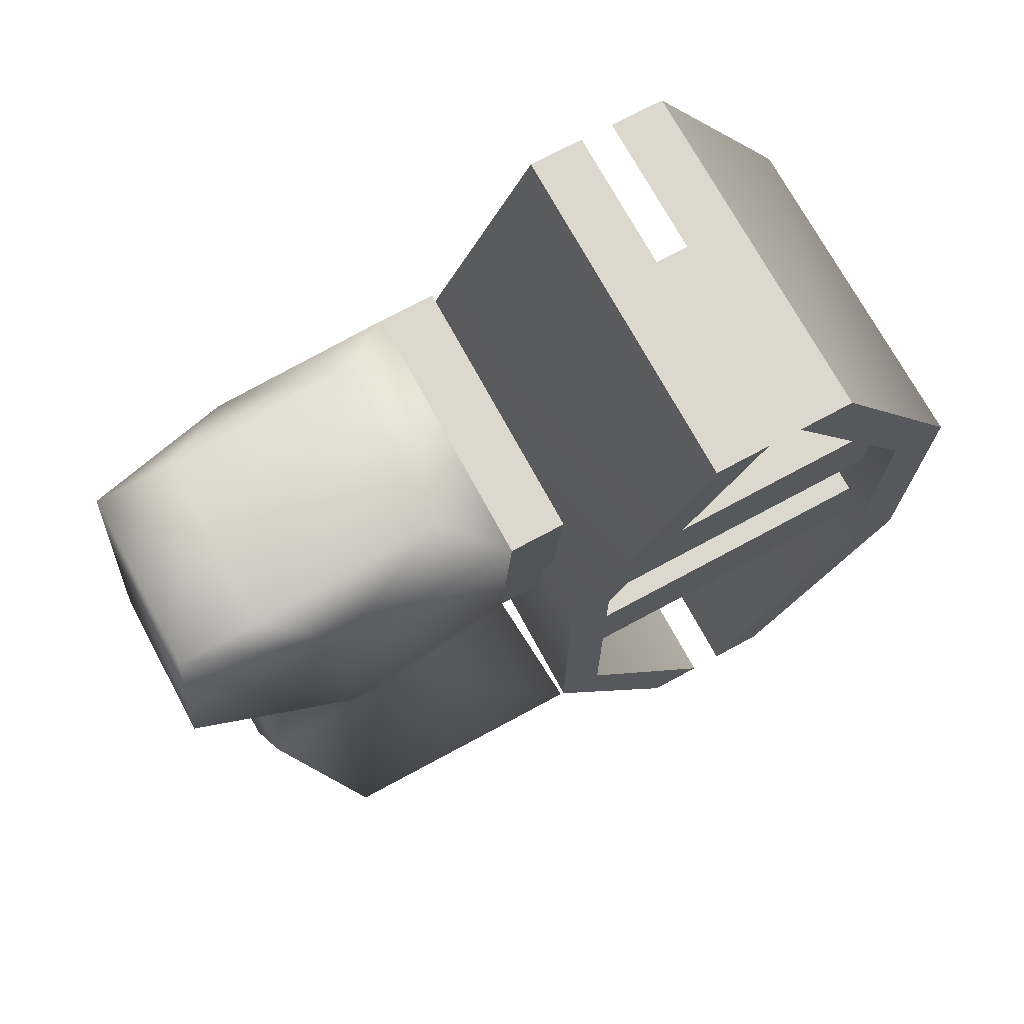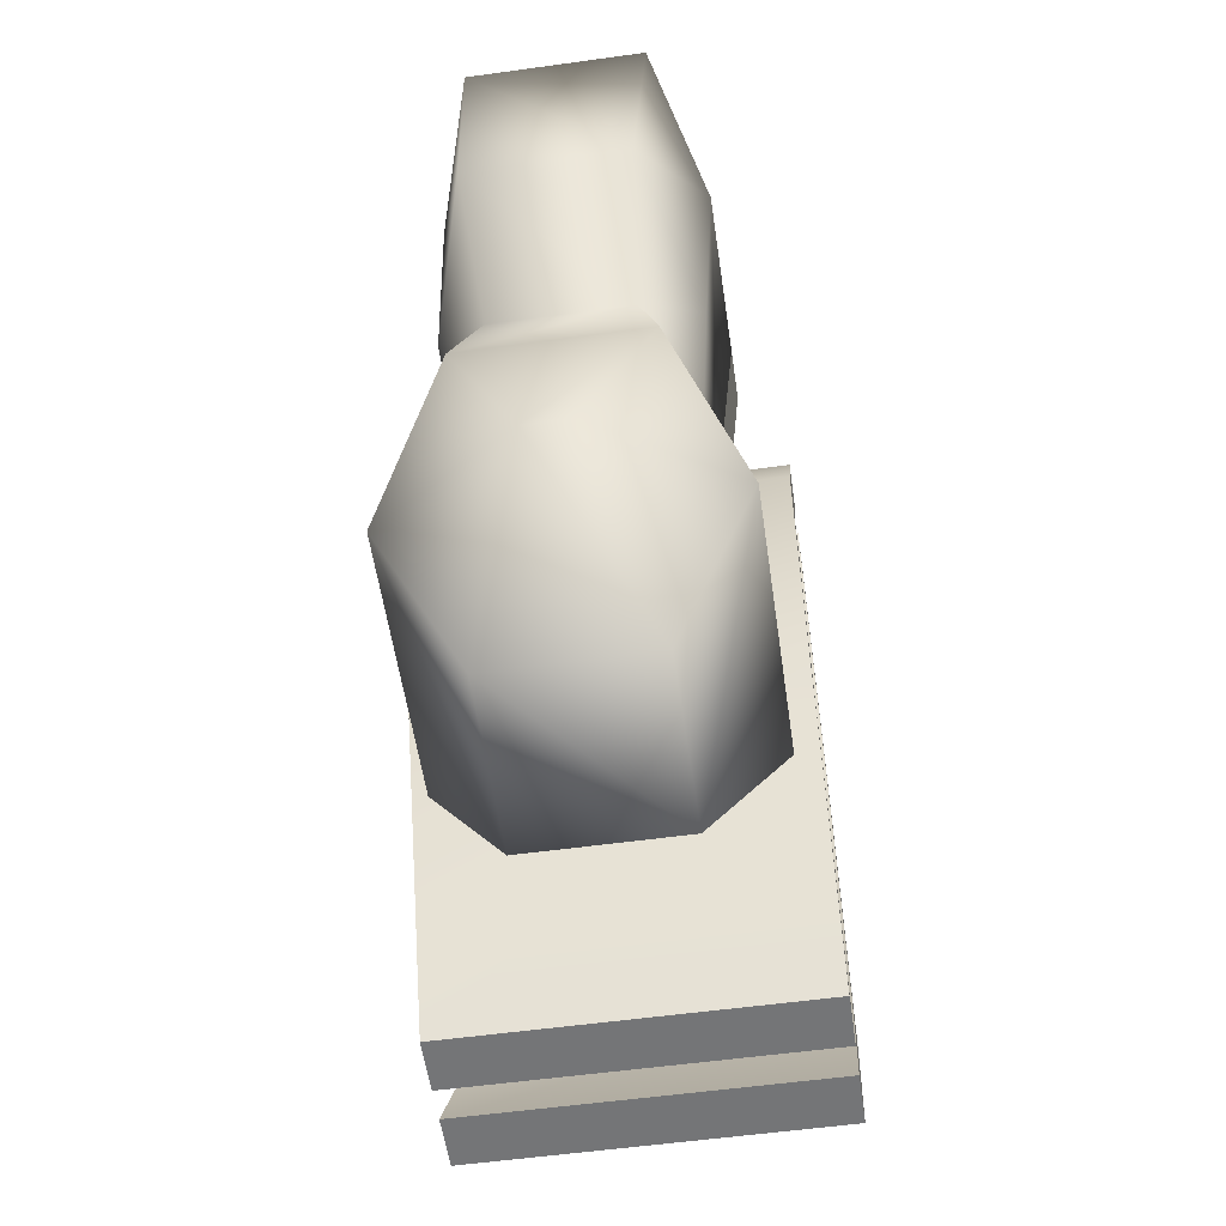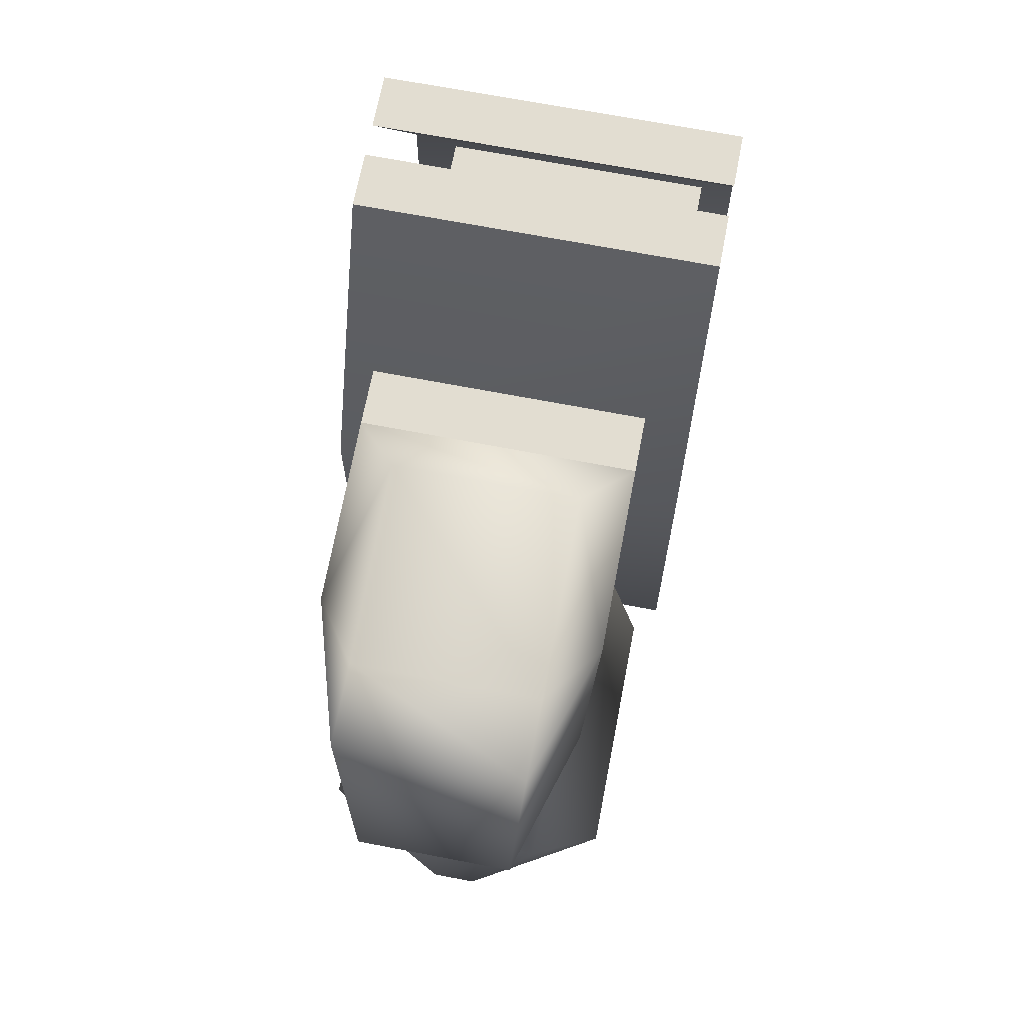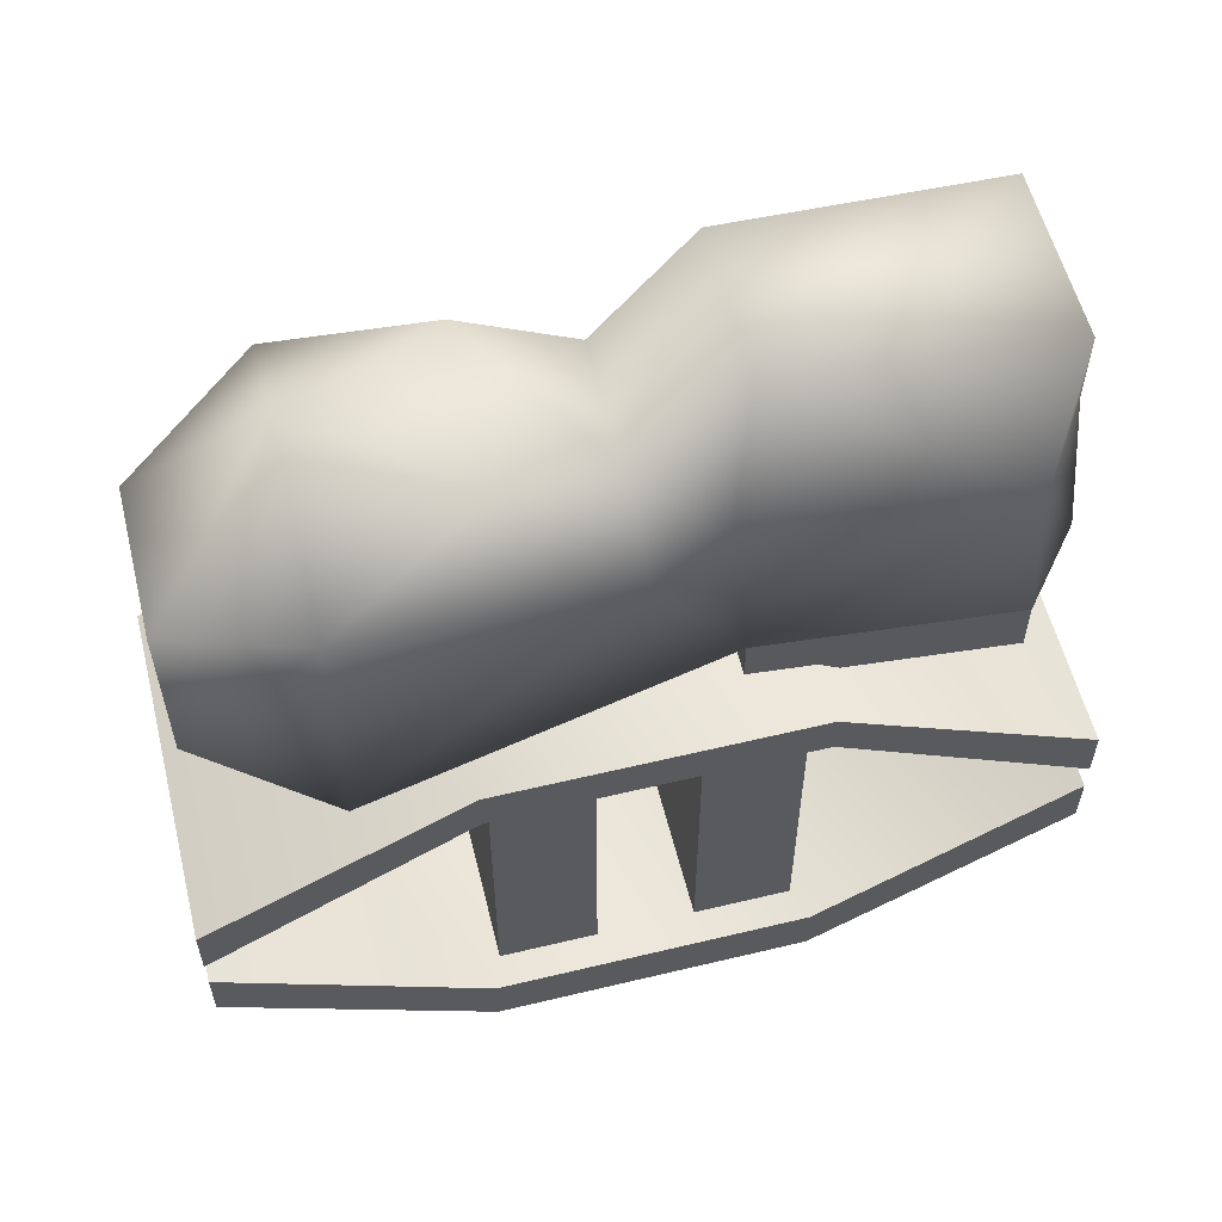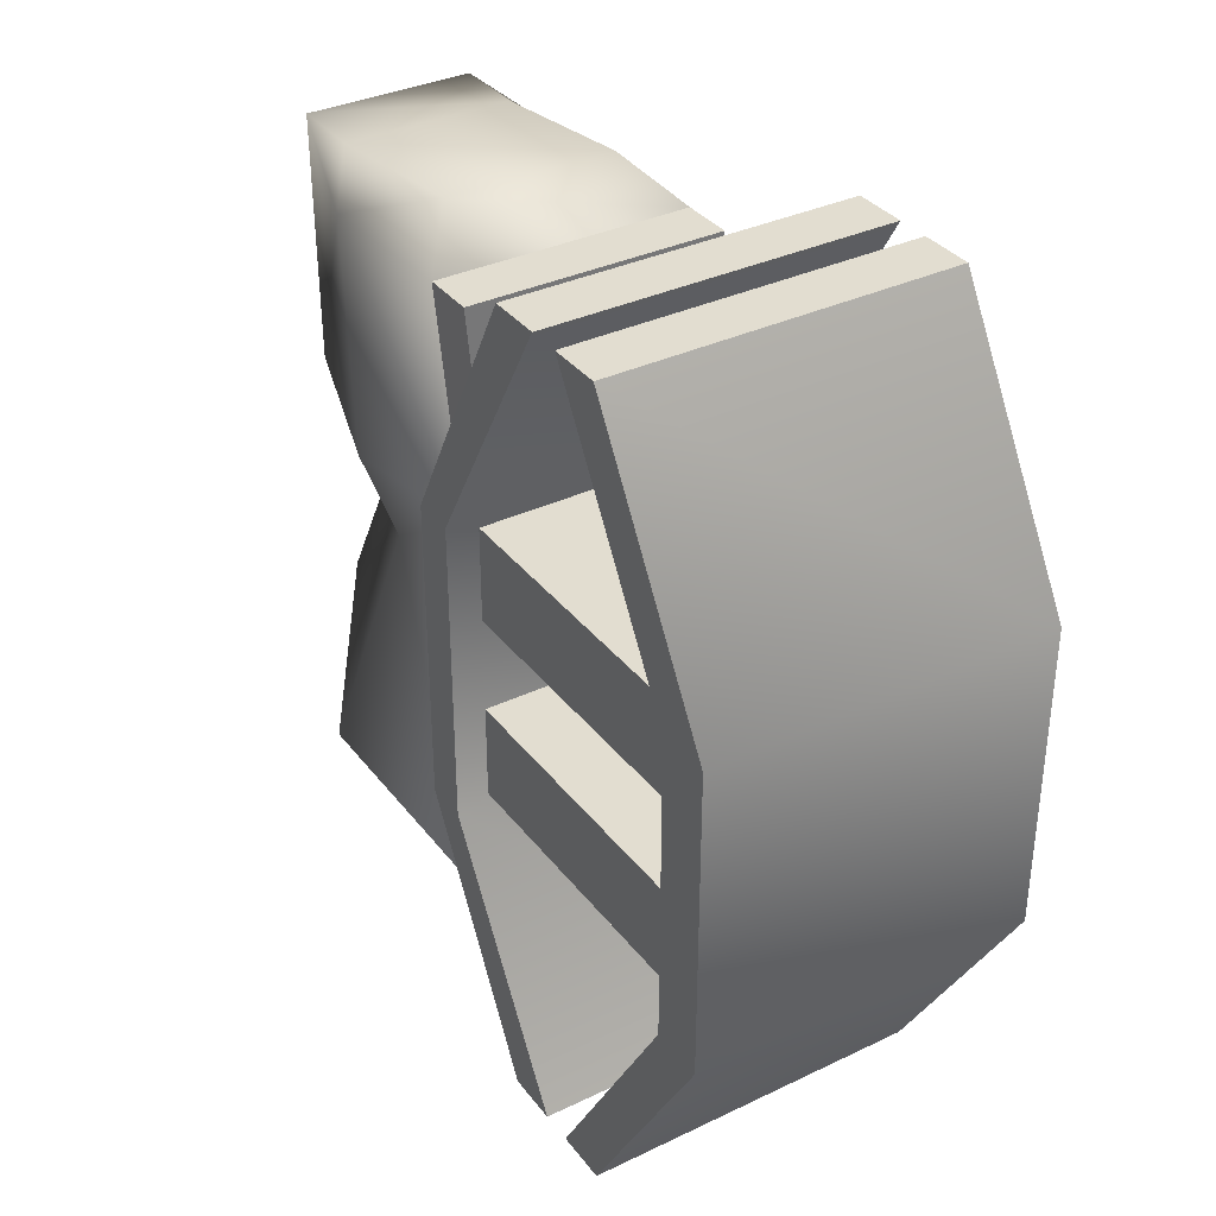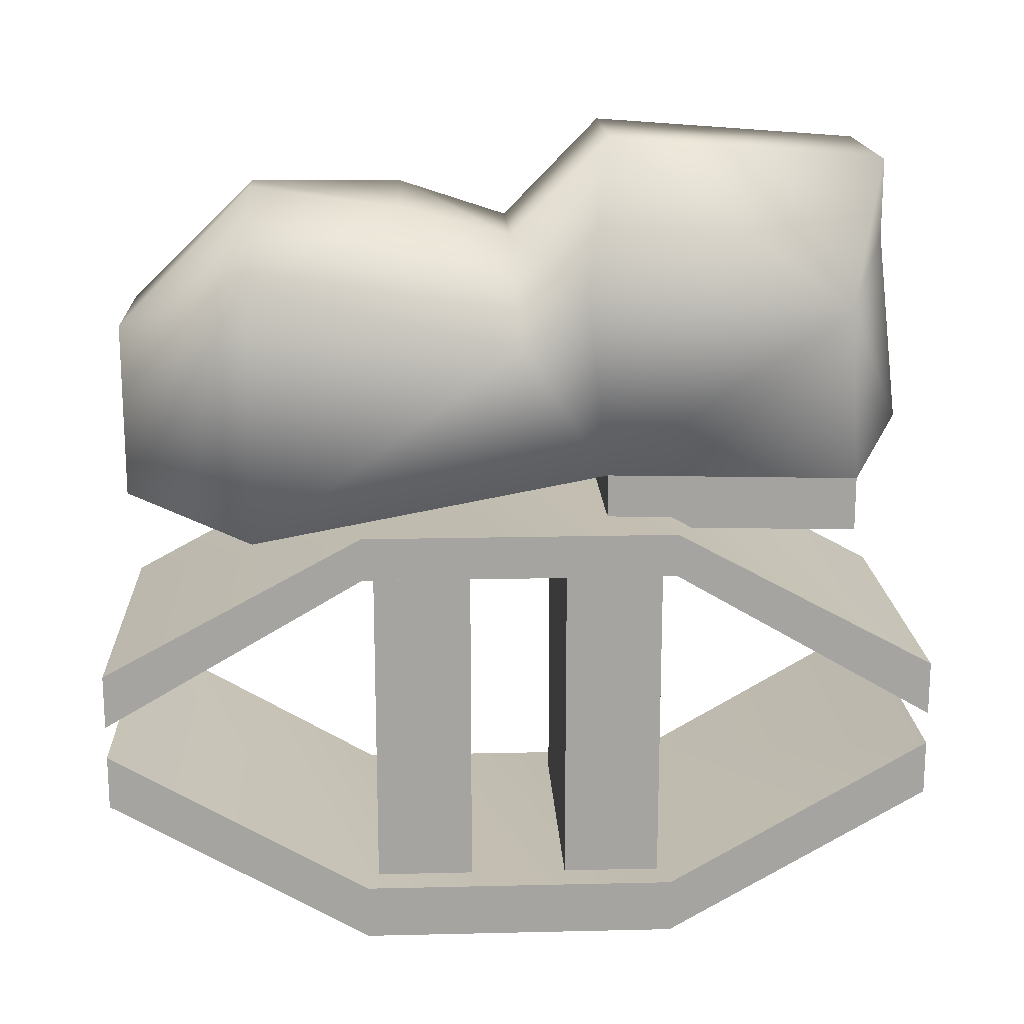
<metadata>
{"format":"obj","ext":"obj","renderer":"f3d","projection":"perspective","resolution":1024,"background":"white","views":[{"elev":72.1,"azim":-118.4,"up":"+Z"},{"elev":-56.4,"azim":-171.8,"up":"+Z"},{"elev":68.5,"azim":-169.1,"up":"+Z"},{"elev":57.3,"azim":-104.0,"up":"+Y"},{"elev":35.1,"azim":-32.3,"up":"+Z"},{"elev":17.0,"azim":-92.7,"up":"+Y"}]}
</metadata>
<code>
v 7 3 -34
v -10 5 11
v -14 0 -22
v -10 5 11
v 14 0 -22
v 10 5 11
v 7 19 -34
v 7 3 -34
v -7 3 -34
v -7 3 -34
v -7 19 -34
v 7 19 -34
v 10 17 3
v 10 5 11
v 14 0 -22
v 14 0 -22
v 14 24 -22
v 10 17 3
v -8 27 36
v -8 10 38
v 8 10 38
v -8 27 36
v 8 27 36
v -8 34 36
v -12 21 33
v -10 5 11
v -12 5 34
v -10 5 11
v -12 21 33
v -11 22 9
v 10 0 11
v -12 0 34
v -10 0 11
v -12 0 34
v 10 0 11
v 12 0 34
v -6 27 2
v 7 36 11
v 6 27 2
v 8 34 36
v -7 36 11
v -8 34 36
v 12 21 33
v 12 5 34
v 10 5 11
v 10 5 11
v 11 22 9
v 12 21 33
v -14 24 -22
v -14 0 -22
v -10 17 3
v -10 5 11
v -10 17 3
v -14 0 -22
v 8 27 36
v 8 34 36
v -8 34 36
v 2 31 -22
v -7 19 -34
v -2 31 -22
v -7 19 -34
v 2 31 -22
v 7 19 -34
v -10 17 3
v -8 30 -8
v -14 24 -22
v -8 30 -8
v -10 17 3
v -6 27 2
v 10 17 3
v 14 24 -22
v 8 30 -8
v 8 30 -8
v 6 27 2
v 10 17 3
v 8 27 36
v -8 27 36
v 8 10 38
v -7 36 11
v -12 21 33
v -8 34 36
v -12 21 33
v -7 36 11
v -11 22 9
v 12 21 33
v 8 34 36
v 8 27 36
v 12 21 33
v 11 22 9
v 7 36 11
v 7 3 -34
v -14 0 -22
v -7 3 -34
v 7 3 -34
v 14 0 -22
v -10 5 11
v 14 24 -22
v 14 0 -22
v 7 3 -34
v 7 3 -34
v 7 19 -34
v 14 24 -22
v -14 24 -22
v -7 3 -34
v -14 0 -22
v -7 3 -34
v -14 24 -22
v -7 19 -34
v -14 24 -22
v -8 30 -8
v -2 31 -22
v -2 31 -22
v -7 19 -34
v -14 24 -22
v 2 31 -22
v 14 24 -22
v 7 19 -34
v 14 24 -22
v 2 31 -22
v 8 30 -8
v 7 36 11
v 8 34 36
v 12 21 33
v 12 5 34
v -8 10 38
v -12 5 34
v -8 10 38
v 12 5 34
v 8 10 38
v -12 21 33
v -12 5 34
v -8 10 38
v -8 10 38
v -8 27 36
v -12 21 33
v 12 21 33
v 8 10 38
v 12 5 34
v 8 10 38
v 12 21 33
v 8 27 36
v -12 21 33
v -8 27 36
v -8 34 36
v -8 30 -8
v -6 27 2
v 8 30 -8
v 8 30 -8
v -6 27 2
v 6 27 2
v -2 31 -22
v -8 30 -8
v 2 31 -22
v 2 31 -22
v -8 30 -8
v 8 30 -8
v -11 22 9
v -6 27 2
v -10 17 3
v -10 5 11
v -11 22 9
v -10 17 3
v -6 27 2
v -11 22 9
v -7 36 11
v 8 34 36
v 7 36 11
v -7 36 11
v 7 36 11
v -6 27 2
v -7 36 11
v 11 22 9
v 10 17 3
v 6 27 2
v 6 27 2
v 7 36 11
v 11 22 9
v 10 5 11
v 10 17 3
v 11 22 9
v -10 0 11
v -10 5 11
v 10 5 11
v 10 5 11
v 10 0 11
v -10 0 11
v -12 0 34
v -12 5 34
v -10 5 11
v -10 5 11
v -10 0 11
v -12 0 34
v 10 0 11
v 10 5 11
v 12 5 34
v 12 5 34
v 12 0 34
v 10 0 11
v 12 0 34
v 12 5 34
v -12 5 34
v -12 5 34
v -12 0 34
v 12 0 34
v 16 -3 -12
v -16 -3 -12
v 16 -17 -36
v -16 -17 -36
v 16 -17 -36
v -16 -3 -12
v 16 -3 17
v -16 -3 17
v 16 -3 -12
v -16 -3 -12
v 16 -3 -12
v -16 -3 17
v 16 -17 41
v -16 -17 41
v 16 -3 17
v -16 -3 17
v 16 -3 17
v -16 -17 41
v -16 -12 -36
v -16 1 -12
v 16 -12 -36
v 16 1 -12
v 16 -12 -36
v -16 1 -12
v -16 1 -12
v -16 1 17
v 16 1 -12
v 16 1 17
v 16 1 -12
v -16 1 17
v -16 1 17
v -16 -12 41
v 16 1 17
v 16 -12 41
v 16 1 17
v -16 -12 41
v -16 -17 -36
v -16 -12 -36
v 16 -17 -36
v 16 -12 -36
v 16 -17 -36
v -16 -12 -36
v -16 -3 -12
v -16 1 -12
v -16 -17 -36
v -16 -12 -36
v -16 -17 -36
v -16 1 -12
v -16 -3 17
v -16 1 17
v -16 -3 -12
v -16 1 -12
v -16 -3 -12
v -16 1 17
v -16 -17 41
v -16 -12 41
v -16 -3 17
v -16 1 17
v -16 -3 17
v -16 -12 41
v 16 -17 41
v 16 -12 41
v -16 -17 41
v -16 -12 41
v -16 -17 41
v 16 -12 41
v 16 -3 17
v 16 1 17
v 16 -17 41
v 16 -12 41
v 16 -17 41
v 16 1 17
v 16 -3 -12
v 16 1 -12
v 16 -3 17
v 16 1 17
v 16 -3 17
v 16 1 -12
v 16 -17 -36
v 16 -12 -36
v 16 -3 -12
v 16 1 -12
v 16 -3 -12
v 16 -12 -36
v 12 -34 16
v -13 -34 16
v 12 -34 7
v -13 -34 7
v 12 -34 7
v -13 -34 16
v -13 -3 7
v -13 -3 16
v 12 -3 7
v 12 -3 16
v 12 -3 7
v -13 -3 16
v -13 -34 7
v -13 -3 7
v 12 -34 7
v 12 -3 7
v 12 -34 7
v -13 -3 7
v -13 -34 16
v -13 -3 16
v -13 -34 7
v -13 -3 7
v -13 -34 7
v -13 -3 16
v 12 -34 16
v 12 -3 16
v -13 -34 16
v -13 -3 16
v -13 -34 16
v 12 -3 16
v 12 -34 7
v 12 -3 7
v 12 -34 16
v 12 -3 16
v 12 -34 16
v 12 -3 7
v 12 -34 -2
v -13 -34 -2
v 12 -34 -11
v -13 -34 -11
v 12 -34 -11
v -13 -34 -2
v -13 -3 -11
v -13 -3 -2
v 12 -3 -11
v 12 -3 -2
v 12 -3 -11
v -13 -3 -2
v -13 -34 -11
v -13 -3 -11
v 12 -34 -11
v 12 -3 -11
v 12 -34 -11
v -13 -3 -11
v -13 -34 -2
v -13 -3 -2
v -13 -34 -11
v -13 -3 -11
v -13 -34 -11
v -13 -3 -2
v 12 -34 -2
v 12 -3 -2
v -13 -34 -2
v -13 -3 -2
v -13 -34 -2
v 12 -3 -2
v 12 -34 -11
v 12 -3 -11
v 12 -34 -2
v 12 -3 -2
v 12 -34 -2
v 12 -3 -11
v -16 -34 -12
v 16 -34 -12
v 16 -20 -36
v 16 -20 -36
v -16 -20 -36
v -16 -34 -12
v -16 -34 17
v 16 -34 17
v 16 -34 -12
v 16 -34 -12
v -16 -34 -12
v -16 -34 17
v -16 -20 41
v 16 -20 41
v 16 -34 17
v 16 -34 17
v -16 -34 17
v -16 -20 41
v -16 -39 -12
v -16 -25 -36
v 16 -25 -36
v 16 -25 -36
v 16 -39 -12
v -16 -39 -12
v -16 -39 17
v -16 -39 -12
v 16 -39 -12
v 16 -39 -12
v 16 -39 17
v -16 -39 17
v -16 -25 41
v -16 -39 17
v 16 -39 17
v 16 -39 17
v 16 -25 41
v -16 -25 41
v -16 -25 -36
v -16 -20 -36
v 16 -20 -36
v 16 -20 -36
v 16 -25 -36
v -16 -25 -36
v -16 -39 -12
v -16 -34 -12
v -16 -20 -36
v -16 -20 -36
v -16 -25 -36
v -16 -39 -12
v -16 -39 17
v -16 -34 17
v -16 -34 -12
v -16 -34 -12
v -16 -39 -12
v -16 -39 17
v -16 -25 41
v -16 -20 41
v -16 -34 17
v -16 -34 17
v -16 -39 17
v -16 -25 41
v 16 -25 41
v 16 -20 41
v -16 -20 41
v -16 -20 41
v -16 -25 41
v 16 -25 41
v 16 -39 17
v 16 -34 17
v 16 -20 41
v 16 -20 41
v 16 -25 41
v 16 -39 17
v 16 -39 -12
v 16 -34 -12
v 16 -34 17
v 16 -34 17
v 16 -39 17
v 16 -39 -12
v 16 -25 -36
v 16 -20 -36
v 16 -34 -12
v 16 -34 -12
v 16 -39 -12
v 16 -25 -36
f 1 2 3
f 4 5 6
f 7 8 9
f 10 11 12
f 13 14 15
f 16 17 18
f 19 20 21
f 22 23 24
f 25 26 27
f 28 29 30
f 31 32 33
f 34 35 36
f 37 38 39
f 40 41 42
f 43 44 45
f 46 47 48
f 49 50 51
f 52 53 54
f 55 56 57
f 58 59 60
f 61 62 63
f 64 65 66
f 67 68 69
f 70 71 72
f 73 74 75
f 76 77 78
f 79 80 81
f 82 83 84
f 85 86 87
f 88 89 90
f 91 92 93
f 94 95 96
f 97 98 99
f 100 101 102
f 103 104 105
f 106 107 108
f 109 110 111
f 112 113 114
f 115 116 117
f 118 119 120
f 121 122 123
f 124 125 126
f 127 128 129
f 130 131 132
f 133 134 135
f 136 137 138
f 139 140 141
f 142 143 144
f 145 146 147
f 148 149 150
f 151 152 153
f 154 155 156
f 157 158 159
f 160 161 162
f 163 164 165
f 166 167 168
f 169 170 171
f 172 173 174
f 175 176 177
f 178 179 180
f 181 182 183
f 184 185 186
f 187 188 189
f 190 191 192
f 193 194 195
f 196 197 198
f 199 200 201
f 202 203 204
f 205 206 207
f 208 209 210
f 211 212 213
f 214 215 216
f 217 218 219
f 220 221 222
f 223 224 225
f 226 227 228
f 229 230 231
f 232 233 234
f 235 236 237
f 238 239 240
f 241 242 243
f 244 245 246
f 247 248 249
f 250 251 252
f 253 254 255
f 256 257 258
f 259 260 261
f 262 263 264
f 265 266 267
f 268 269 270
f 271 272 273
f 274 275 276
f 277 278 279
f 280 281 282
f 283 284 285
f 286 287 288
f 289 290 291
f 292 293 294
f 295 296 297
f 298 299 300
f 301 302 303
f 304 305 306
f 307 308 309
f 310 311 312
f 313 314 315
f 316 317 318
f 319 320 321
f 322 323 324
f 325 326 327
f 328 329 330
f 331 332 333
f 334 335 336
f 337 338 339
f 340 341 342
f 343 344 345
f 346 347 348
f 349 350 351
f 352 353 354
f 355 356 357
f 358 359 360
f 361 362 363
f 364 365 366
f 367 368 369
f 370 371 372
f 373 374 375
f 376 377 378
f 379 380 381
f 382 383 384
f 385 386 387
f 388 389 390
f 391 392 393
f 394 395 396
f 397 398 399
f 400 401 402
f 403 404 405
f 406 407 408
f 409 410 411
f 412 413 414
f 415 416 417
f 418 419 420
f 421 422 423
f 424 425 426
f 427 428 429
f 430 431 432
f 433 434 435
f 436 437 438
f 439 440 441
f 442 443 444

</code>
